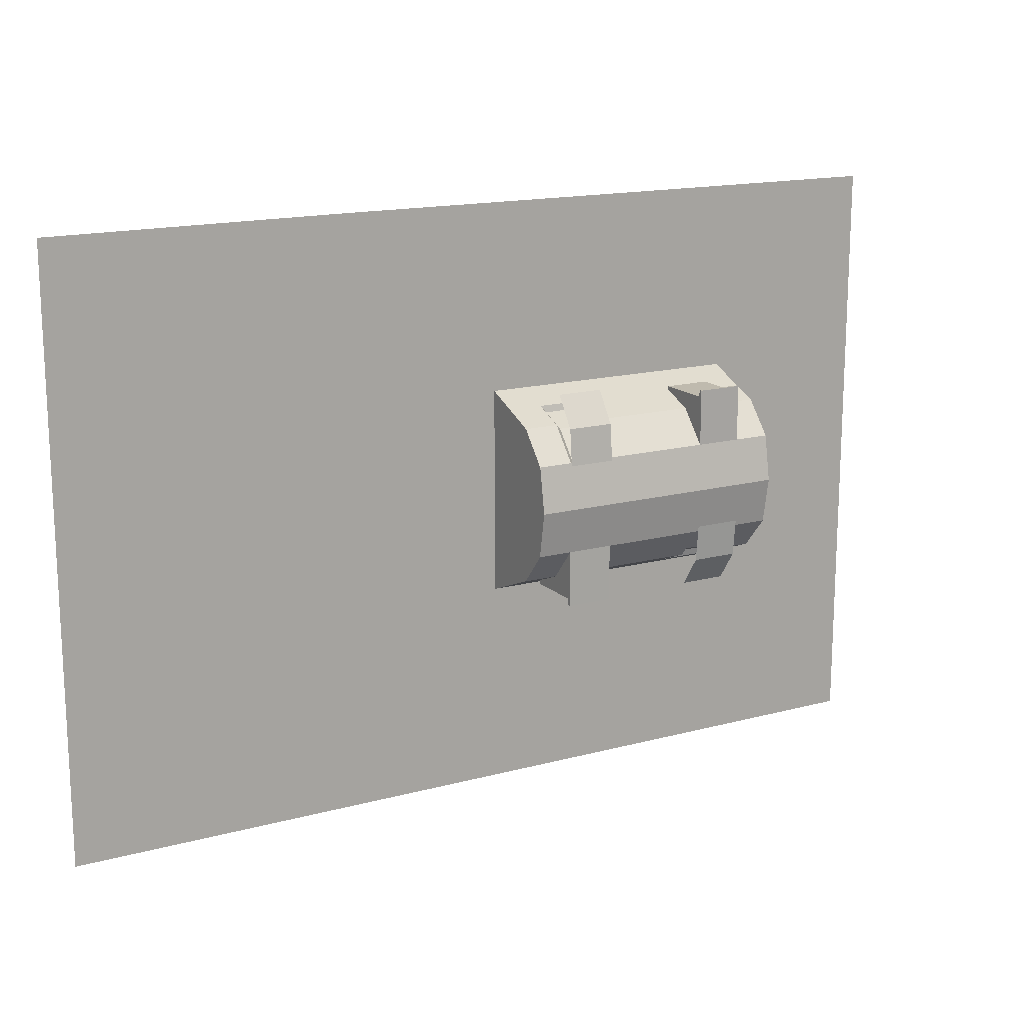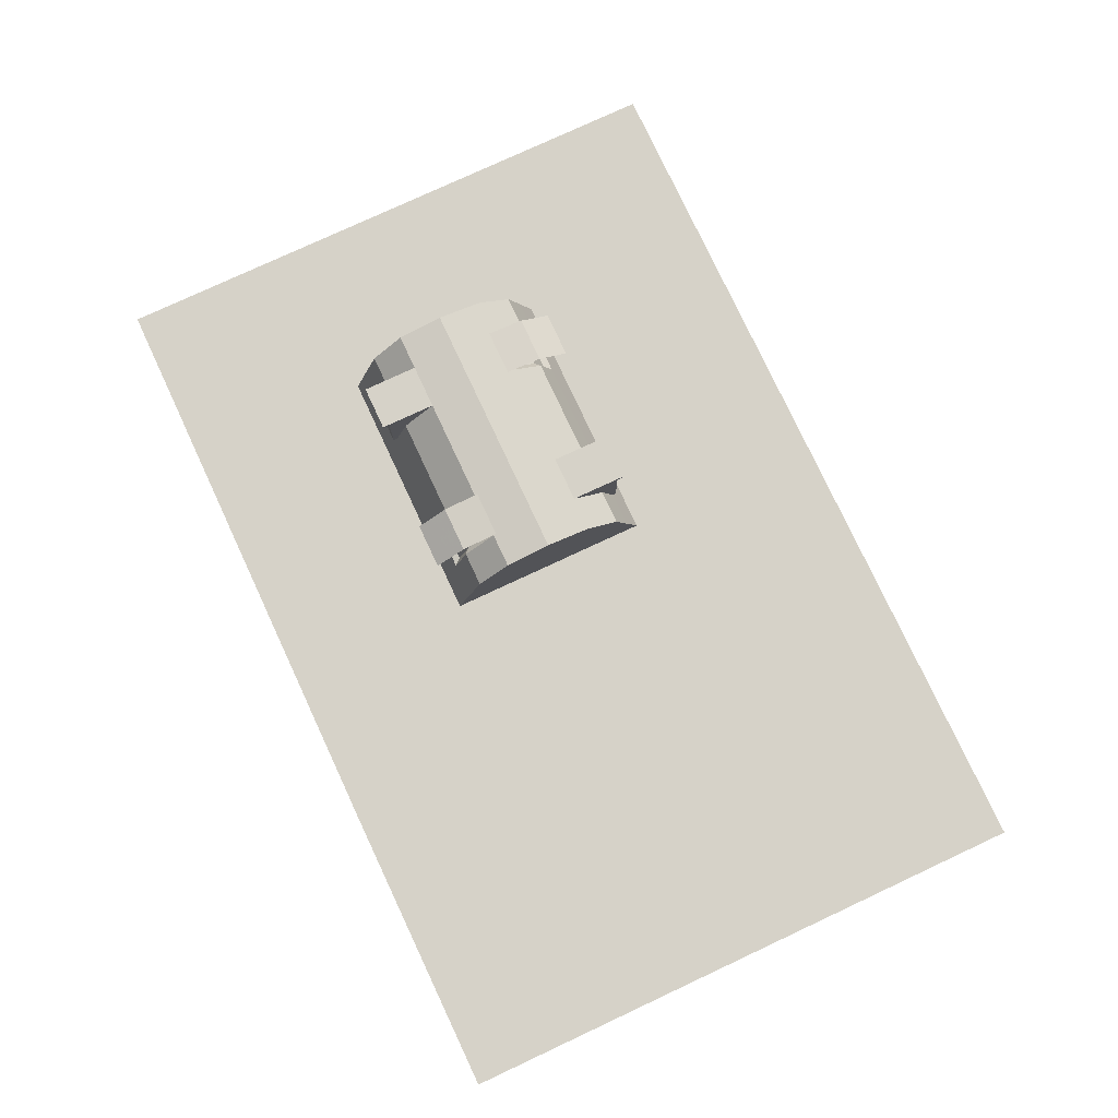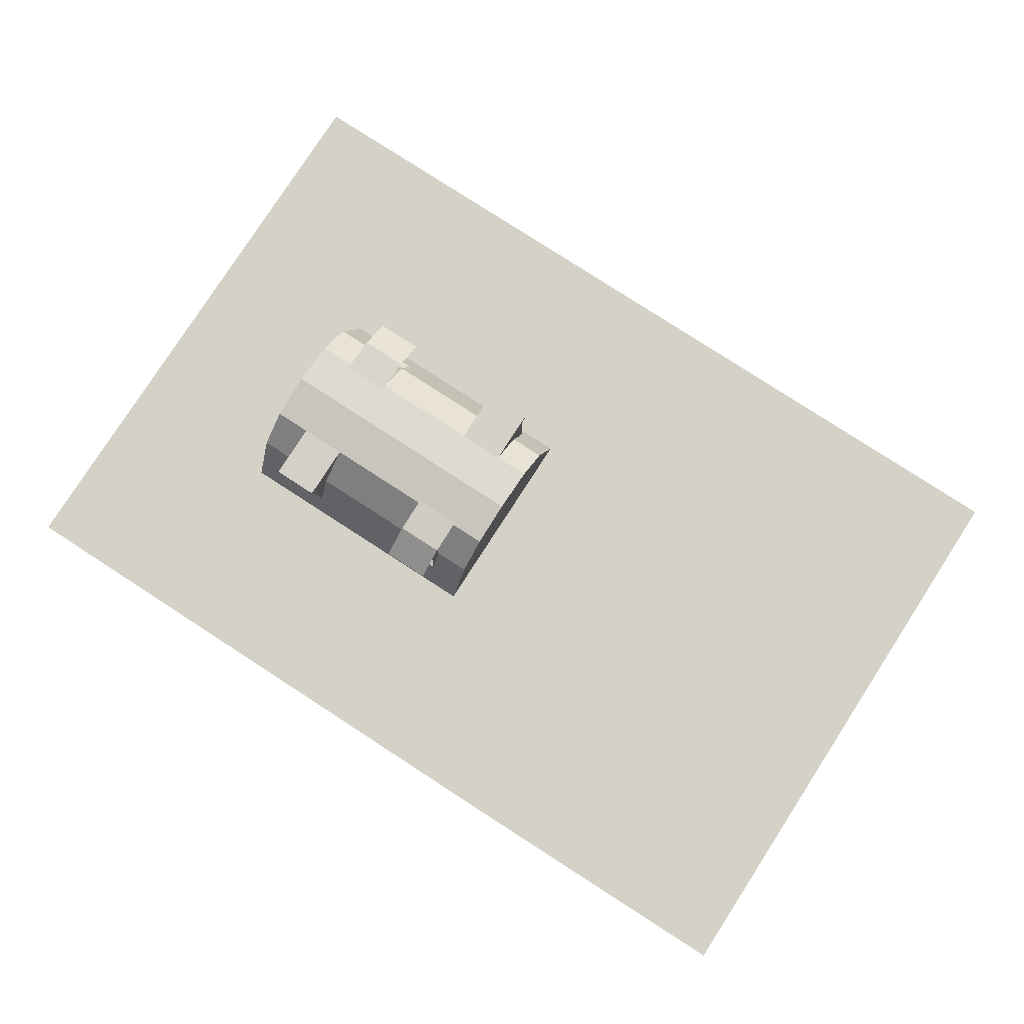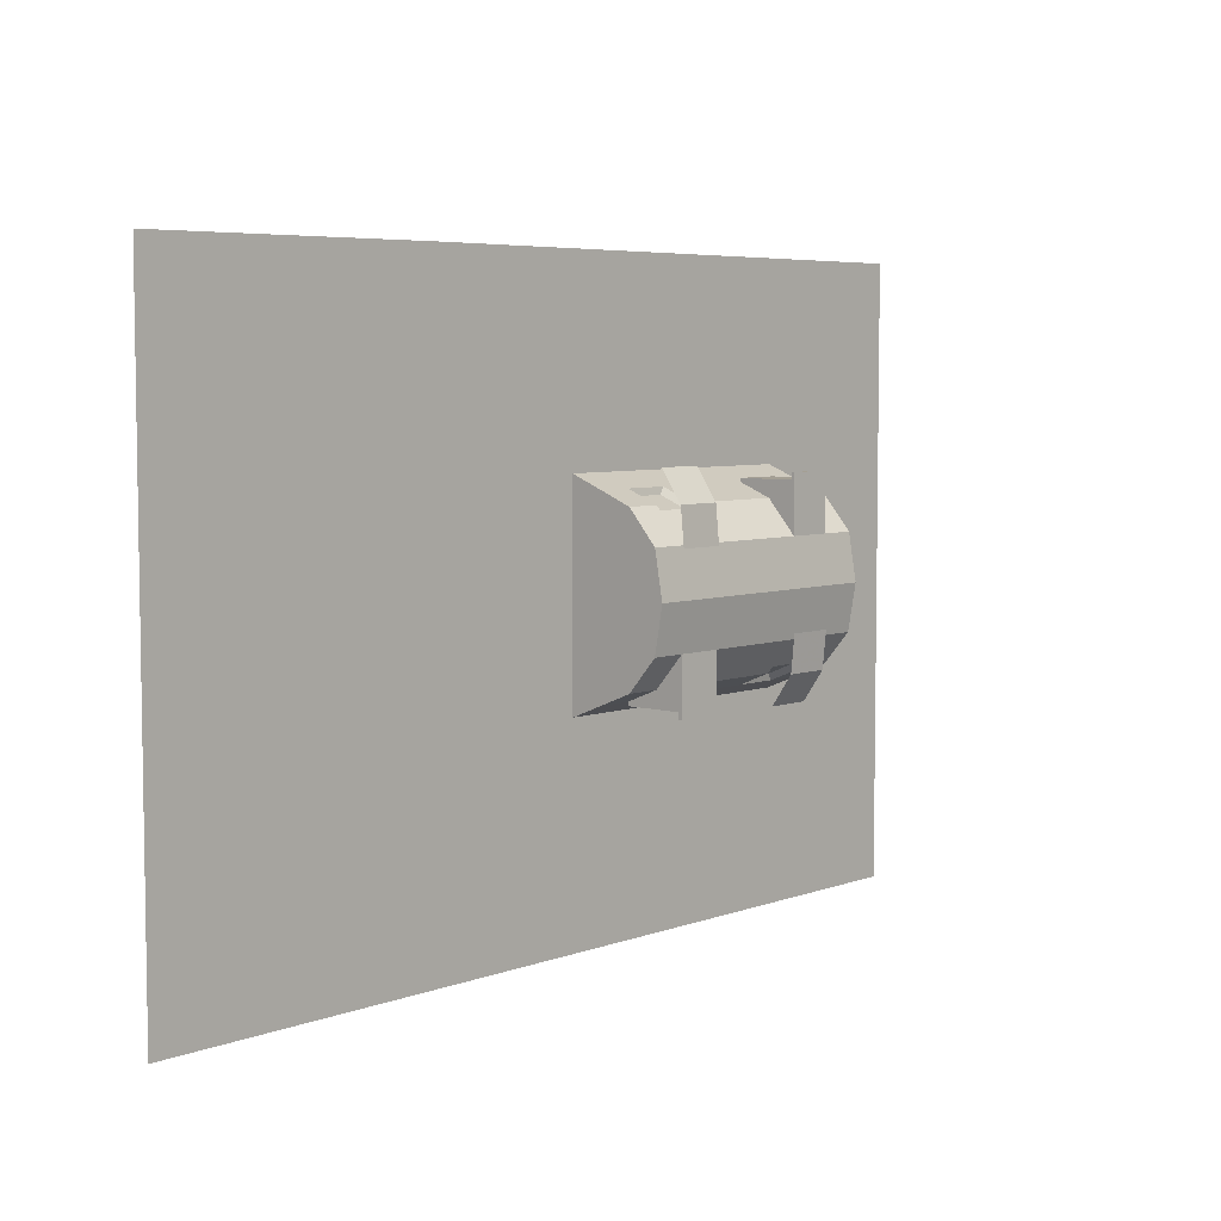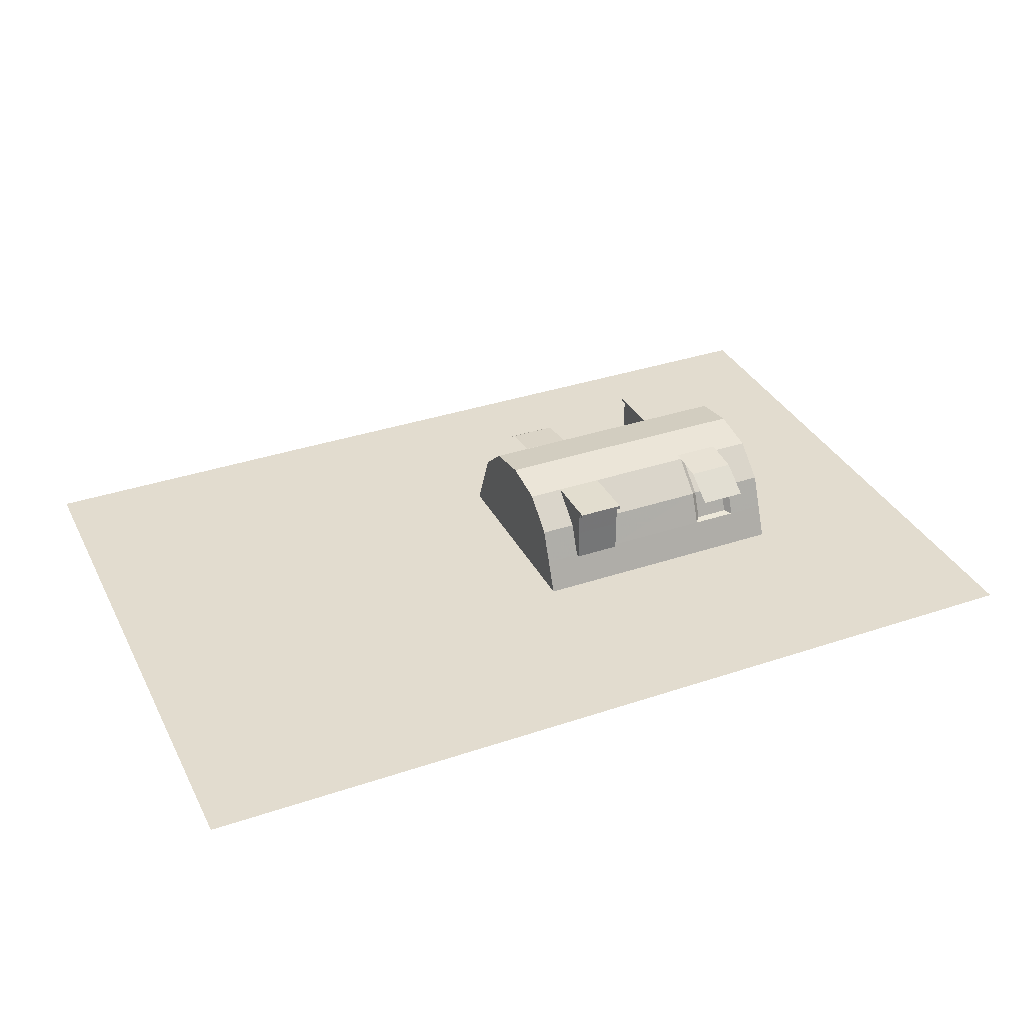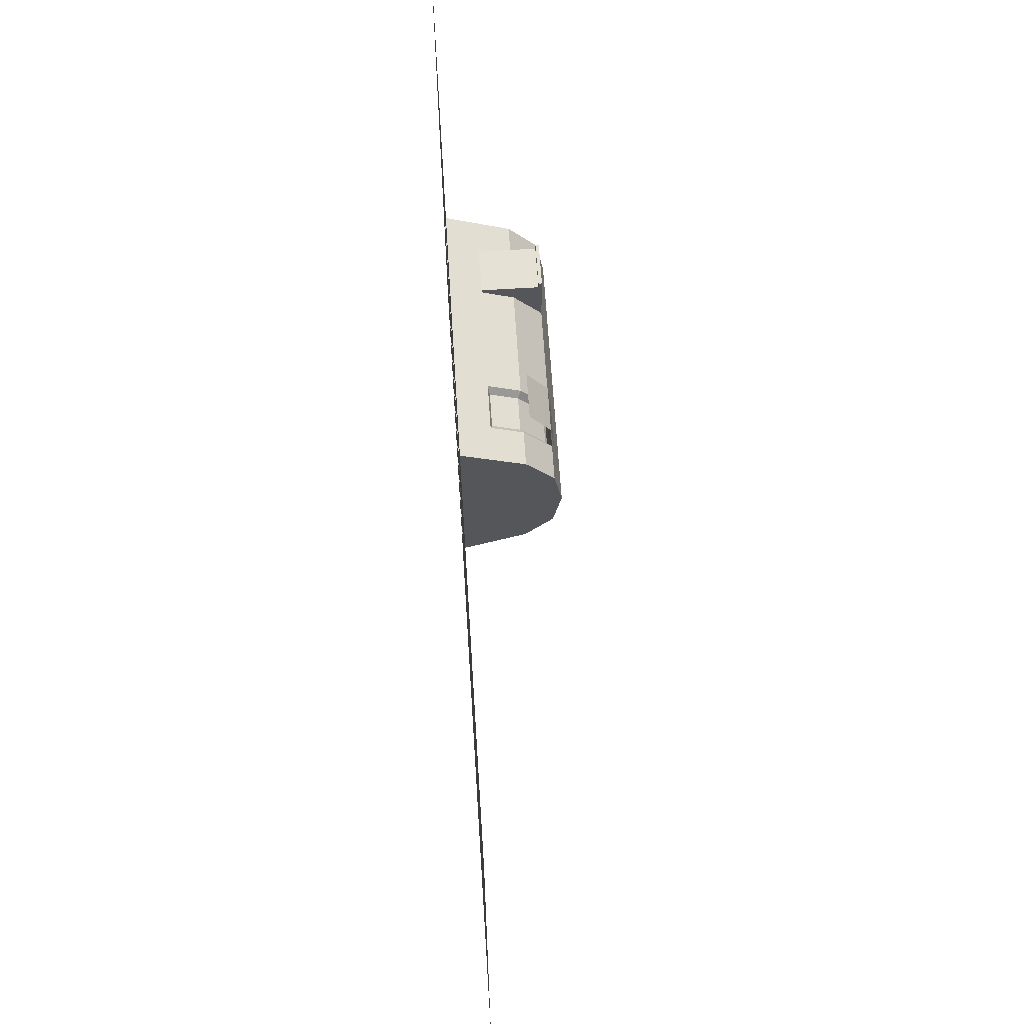
<metadata>
{"format":"obj","ext":"obj","renderer":"f3d","projection":"perspective","resolution":1024,"background":"white","views":[{"elev":15.8,"azim":-29.4,"up":"+Y"},{"elev":77.8,"azim":-115.0,"up":"+Z"},{"elev":79.8,"azim":-147.1,"up":"+Z"},{"elev":5.6,"azim":-48.4,"up":"+Y"},{"elev":34.7,"azim":-24.2,"up":"+Z"},{"elev":64.1,"azim":-93.6,"up":"+Y"}]}
</metadata>
<code>
g
v  -361.5 -280.6 -0.1914
v  -10.06 -280.6 -0.1914
v  -361.5 -8.627 -0.1914
v  -10.06 -8.627 -0.1914
v  -361.5 -246.8 83.43
v  -10.06 -246.8 83.43
v  -361.5 -42.48 83.43
v  -10.06 -42.48 83.43
v  -361.5 -144.6 -0.1914
v  -10.06 -144.6 -0.1914
v  -10.06 -144.6 130.4
v  -361.5 -144.6 130.4
v  -361.5 -204.2 -0.1914
v  -10.06 -85.03 -0.1914
v  -10.06 -204.2 120
v  -361.5 -85.03 120
v  -361.5 -85.03 -0.1914
v  -10.06 -204.2 -0.1914
v  -10.06 -85.03 120
v  -361.5 -204.2 120
v  -116.6 -8.627 -0.1423
v  -116.6 -280.6 -0.1423
v  -116.6 -246.8 83.44
v  -116.6 -42.48 83.44
v  -116.6 -144.6 130.5
v  -116.6 -204.2 120.1
v  -116.6 -85.03 120.1
v  -10.06 -263.7 41.78
v  -361.5 -263.7 41.78
v  -10.06 -25.56 41.78
v  -361.5 -25.56 41.78
v  -10.06 -144.6 41.78
v  -361.5 -144.6 41.78
v  -10.06 -204.2 41.78
v  -361.5 -85.03 41.78
v  -10.06 -85.03 41.78
v  -361.5 -204.2 41.78
v  -116.6 -263.7 41.83
v  -116.6 -25.56 41.83
v  -316.1 -8.627 -0.1914
v  -316.1 -246.8 83.43
v  -316.1 -280.6 -0.1914
v  -316.1 -42.48 83.43
v  -316.1 -144.6 130.4
v  -316.1 -204.2 120
v  -316.1 -85.03 120
v  -316.1 -263.7 41.78
v  -316.1 -25.56 41.78
v  -57.4 -280.6 -0.1914
v  -57.4 -42.48 83.43
v  -57.4 -144.6 130.4
v  -57.4 -204.2 120
v  -57.4 -85.03 120
v  -57.4 -8.627 -0.1914
v  -57.4 -246.8 83.43
v  -57.4 -25.56 41.78
v  -57.4 -263.7 41.78
v  -255.9 -280.6 -0.1914
v  -255.9 -42.48 83.43
v  -255.9 -144.6 130.4
v  -255.9 -204.2 120
v  -255.9 -85.03 120
v  -255.9 -263.7 41.78
v  -255.9 -8.627 -0.1914
v  -255.9 -246.8 83.43
v  -255.9 -25.56 41.78
v  -116.6 -20.68 83.42
v  -57.4 -20.68 83.41
v  -57.4 -20.68 41.67
v  -116.6 -20.68 41.72
v  -316.1 -268.5 83.41
v  -316.1 -268.6 41.67
v  -255.9 -268.6 41.67
v  -255.9 -268.5 83.41
v  -316.1 -268.6 114.8
v  -255.9 -268.6 114.9
v  -116.6 -20.66 115.6
v  -57.4 -20.66 115.5
v  -57.4 -85.03 120
v  -316.1 -277.5 119.9
v  -316.1 -277.4 114.8
v  -255.9 -277.4 114.9
v  -255.9 -277.5 119.9
v  -116.6 -11.86 119.9
v  -57.4 -11.86 119.9
v  -57.4 -11.87 115.5
v  -116.6 -11.87 115.6
v  -109.1 -202.8 111.9
v  -109.1 -240.3 79.66
v  -109.1 -254.8 43.94
v  -64.91 -254.8 43.9
v  -64.91 -240.3 79.65
v  -64.91 -202.8 111.8
v  -263.4 -34.47 43.9
v  -308.6 -34.47 43.9
v  -308.6 -48.99 79.65
v  -308.6 -86.43 111.8
v  -263.4 -86.43 111.8
v  -263.4 -48.99 79.65
v  -316.2 -40.8 118
v  -255.7 -40.8 118
v  -255.7 -1.017 90.74
v  -316.2 -1.017 90.74
v  -316.2 -88.63 122.7
v  -255.7 -88.63 122.7
v  -117.5 -245.1 118
v  -57.06 -245.1 118
v  -57.06 -284.9 90.74
v  -117.5 -284.9 90.74
v  -117.5 -197.3 122.7
v  -57.06 -197.3 122.7
v  -116.6 -85.03 120.1
g Box01
f 41 45 20
f 20 5 41
f 42 47 29
f 29 1 42
f 18 34 28
f 28 2 18
f 54 56 30
f 30 4 54
f 17 35 31
f 31 3 17
f 19 53 51
f 51 11 19
f 14 36 32
f 32 10 14
f 13 37 33
f 33 9 13
f 11 51 52
f 52 15 11
f 10 32 34
f 34 18 10
f 9 33 35
f 35 17 9
f 8 50 53
f 53 19 8
f 4 30 36
f 36 14 4
f 1 29 37
f 37 13 1
f 92 93 88
f 88 89 92
f 49 57 38
f 38 22 49
f 64 66 39
f 39 21 64
f 62 60 25
f 25 27 62
f 60 61 26
f 26 25 60
f 59 62 27
f 27 24 59
f 23 65 63
f 63 38 23
f 15 6 28
f 28 34 15
f 67 68 69
f 69 70 67
f 16 7 31
f 31 35 16
f 19 11 32
f 32 36 19
f 20 12 33
f 33 37 20
f 11 15 34
f 34 32 11
f 12 16 35
f 35 33 12
f 8 19 36
f 36 30 8
f 5 20 37
f 37 29 5
f 6 55 57
f 57 28 6
f 7 43 48
f 48 31 7
f 83 80 81
f 81 82 83
f 58 63 47
f 47 42 58
f 3 31 48
f 48 40 3
f 16 12 44
f 44 46 16
f 12 20 45
f 45 44 12
f 7 16 46
f 46 43 7
f 5 29 47
f 47 41 5
f 99 94 95
f 95 96 99
f 21 39 56
f 56 54 21
f 27 25 51
f 51 53 27
f 25 26 52
f 52 51 25
f 67 77 78
f 78 68 67
f 6 15 52
f 52 55 6
f 2 28 57
f 57 49 2
f 8 30 56
f 56 50 8
f 89 90 91
f 91 92 89
f 40 48 66
f 66 64 40
f 46 44 60
f 60 62 46
f 44 45 61
f 61 60 44
f 96 97 98
f 98 99 96
f 71 72 73
f 73 74 71
f 23 26 61
f 61 65 23
f 22 38 63
f 63 58 22
f 24 39 66
f 66 59 24
f 24 27 77
f 77 67 24
f 53 50 68
f 53 68 78
f 53 78 79
f 50 56 69
f 69 68 50
f 39 24 67
f 67 70 39
f 41 47 72
f 72 71 41
f 47 63 73
f 73 72 47
f 63 65 74
f 74 73 63
f 45 41 71
f 71 75 45
f 71 74 76
f 76 75 71
f 76 74 65
f 65 61 76
f 84 85 86
f 86 87 84
f 75 81 80
f 80 45 75
f 76 61 83
f 83 82 76
f 61 45 83
f 27 53 79
f 27 79 85
f 27 85 112
f 78 86 85
f 85 79 78
f 77 27 112
f 77 112 84
f 77 84 87
f 26 23 89
f 89 88 26
f 23 38 90
f 90 89 23
f 38 57 91
f 91 90 38
f 57 55 92
f 92 91 57
f 55 52 93
f 93 92 55
f 66 48 95
f 95 94 66
f 48 43 96
f 96 95 48
f 43 46 97
f 97 96 43
f 62 59 99
f 99 98 62
f 59 66 94
f 94 99 59
f 101 102 103
f 103 100 101
f 100 104 105
f 105 101 100
f 107 106 109
f 109 108 107
f 106 107 111
f 111 110 106
f 45 80 83
f 85 84 112
g
v  214.8 -155.2 0
v  214.8 237.6 0
v  -177.2 -548.9 0
v  214.8 -548.9 0
v  -177.2 -155.2 0
v  -177.5 237.6 0
v  -568.3 -155.2 0
v  -568.3 237.6 0
v  -958.3 235.3 0
v  -568.3 -548.9 0
v  -958.3 -548.9 0
v  -958.3 -158.4 0
g Plane01
f 117 113 114
f 114 118 117
f 115 116 113
f 113 117 115
f 119 117 118
f 118 120 119
f 122 115 117
f 117 119 122
f 119 120 121
f 121 124 119
f 122 119 124
f 124 123 122
g

</code>
